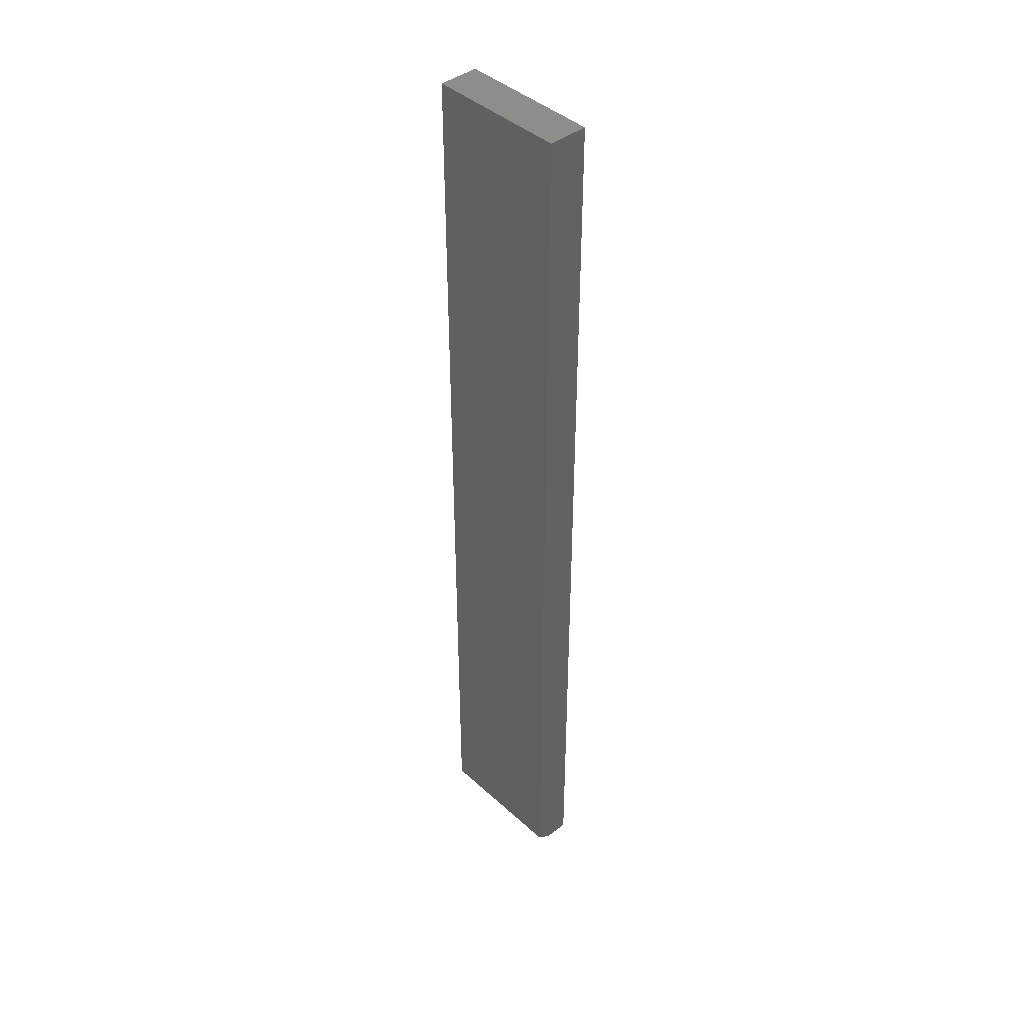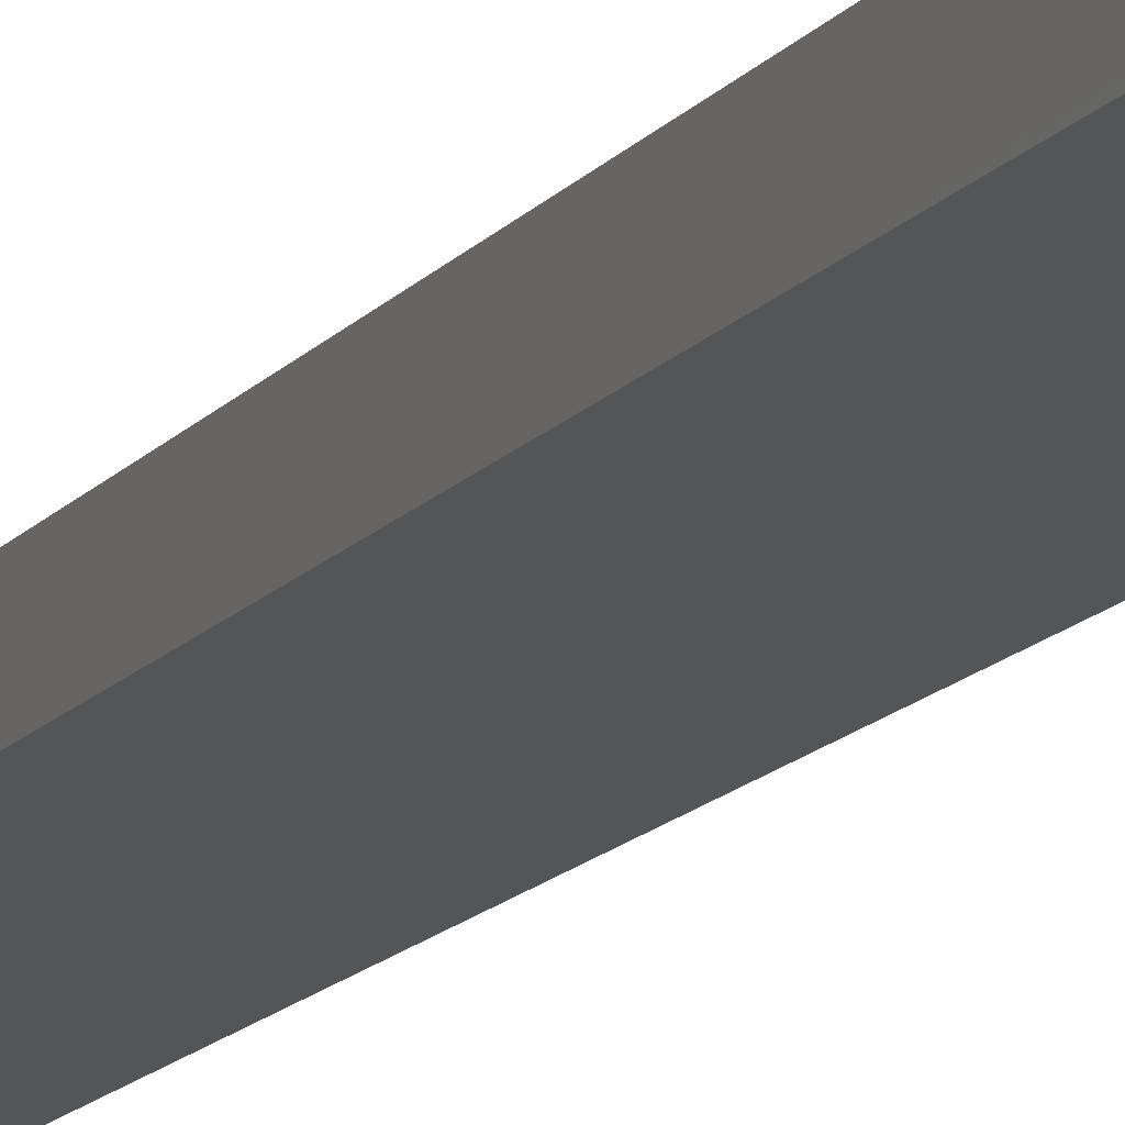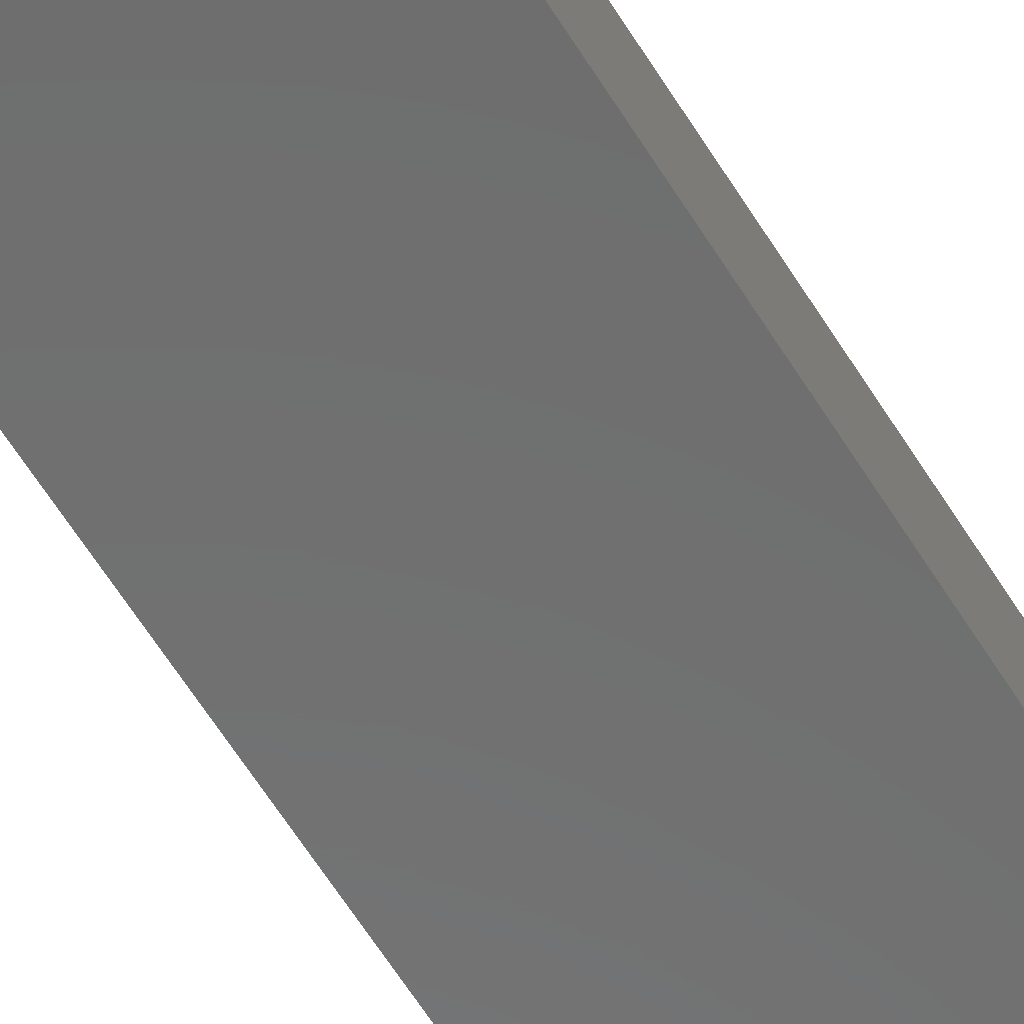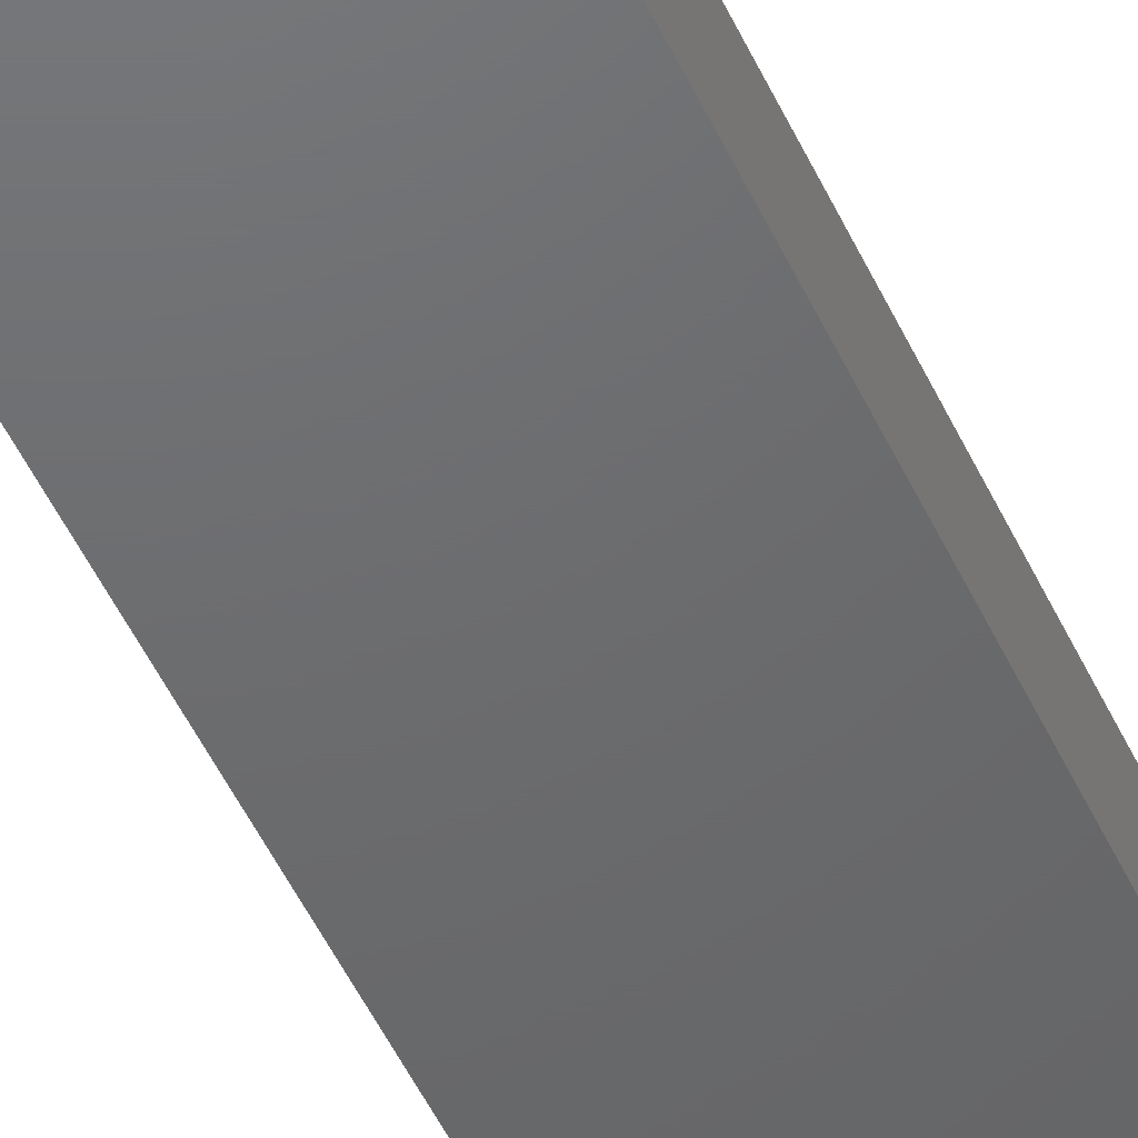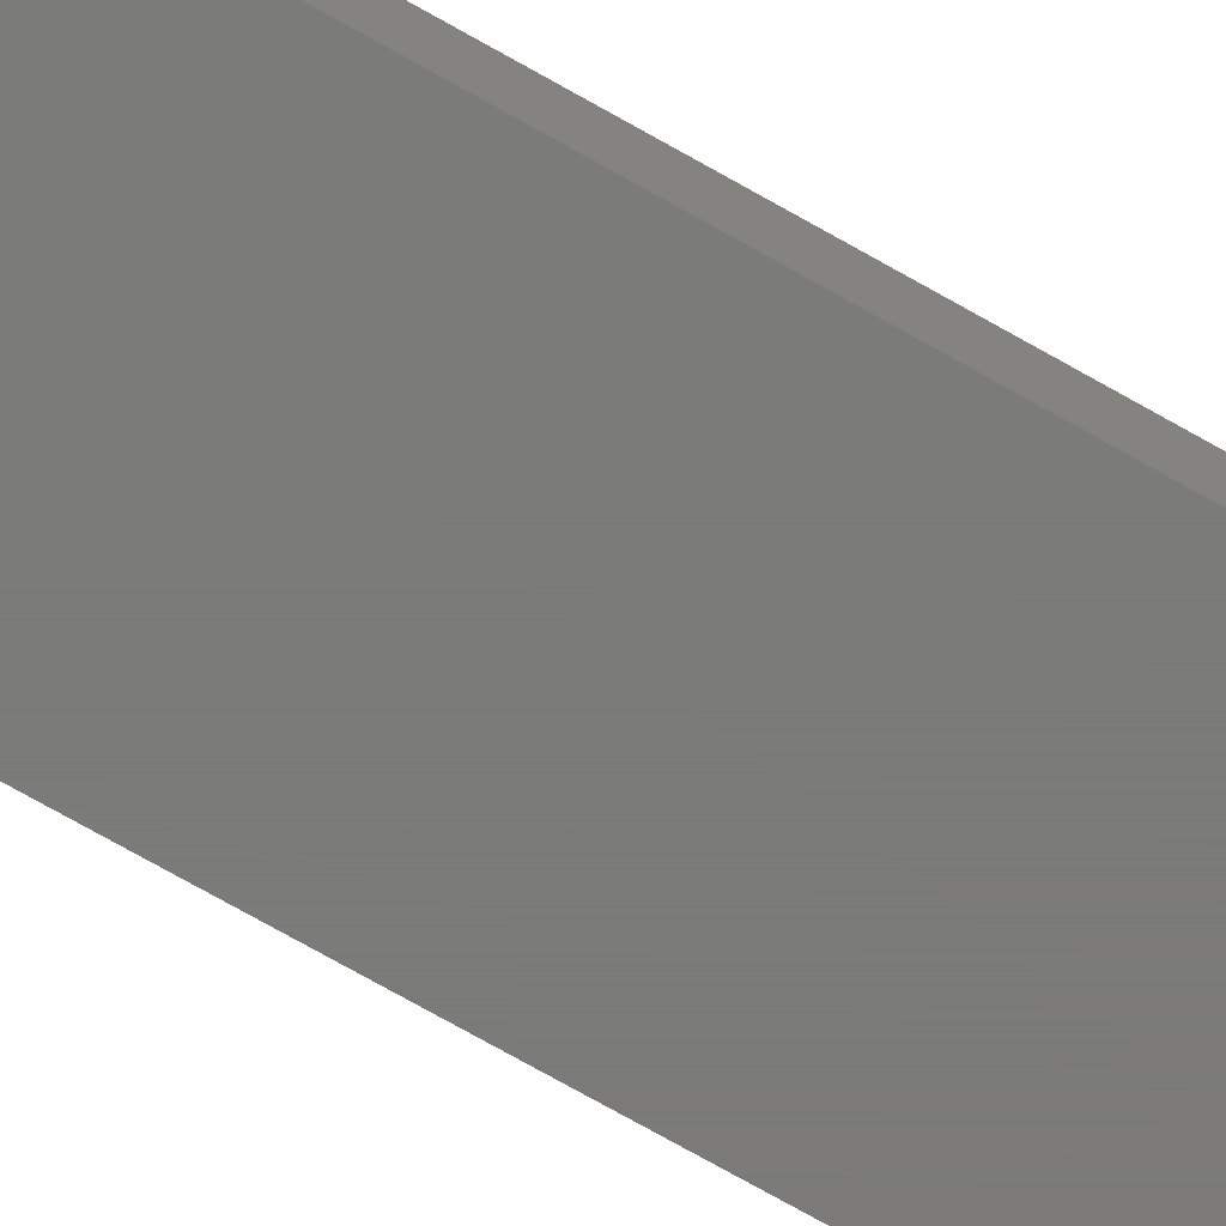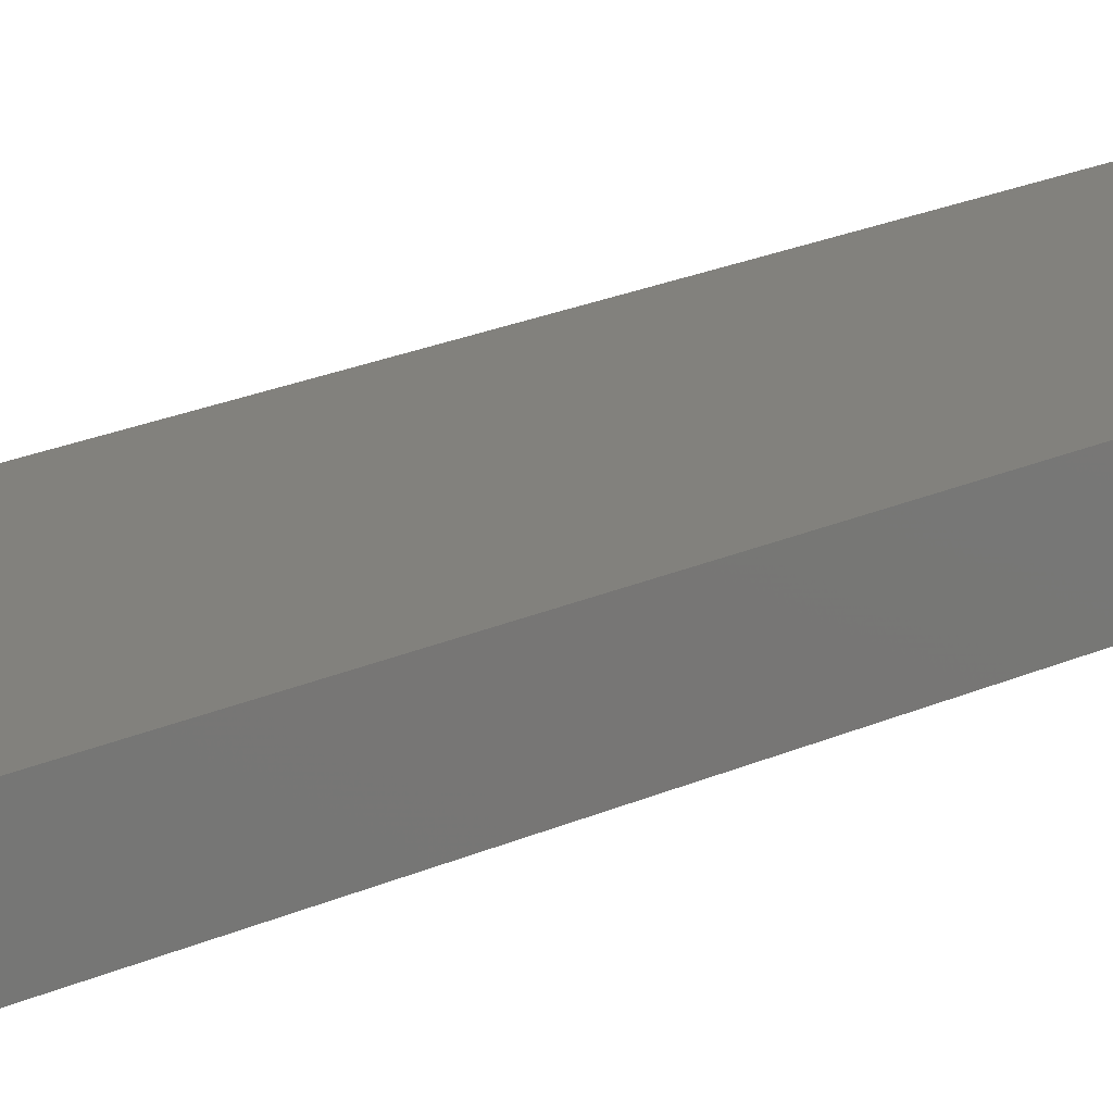
<metadata>
{"format":"stl","ext":"stl","renderer":"f3d","projection":"perspective","resolution":1024,"background":"white","views":[{"elev":42.1,"azim":-132.7,"up":"+Y"},{"elev":-13.8,"azim":156.7,"up":"+Z"},{"elev":-59.1,"azim":31.0,"up":"+Z"},{"elev":-48.0,"azim":23.5,"up":"+Z"},{"elev":-73.9,"azim":-119.5,"up":"+Z"},{"elev":15.5,"azim":-138.0,"up":"+Z"}]}
</metadata>
<code>
# stl→obj: 10 verts, 16 faces
v -0.1094 -0.7344 0
v -0.1094 0.75 0
v 0.1117 -0.7344 0
v 0.1117 0.75 0
v -0.1094 0.75 0.0625
v -0.1094 -0.75 0.0625
v -0.1094 -0.75 0.02344
v 0.1117 0.75 0.0625
v 0.1117 -0.75 0.0625
v 0.1117 -0.75 0.02344
f 1 2 3
f 3 2 4
f 5 2 6
f 6 2 1
f 6 1 7
f 4 8 3
f 3 8 9
f 3 9 10
f 6 7 9
f 9 7 10
f 7 1 10
f 10 1 3
f 6 9 5
f 5 9 8
f 8 4 5
f 5 4 2

</code>
